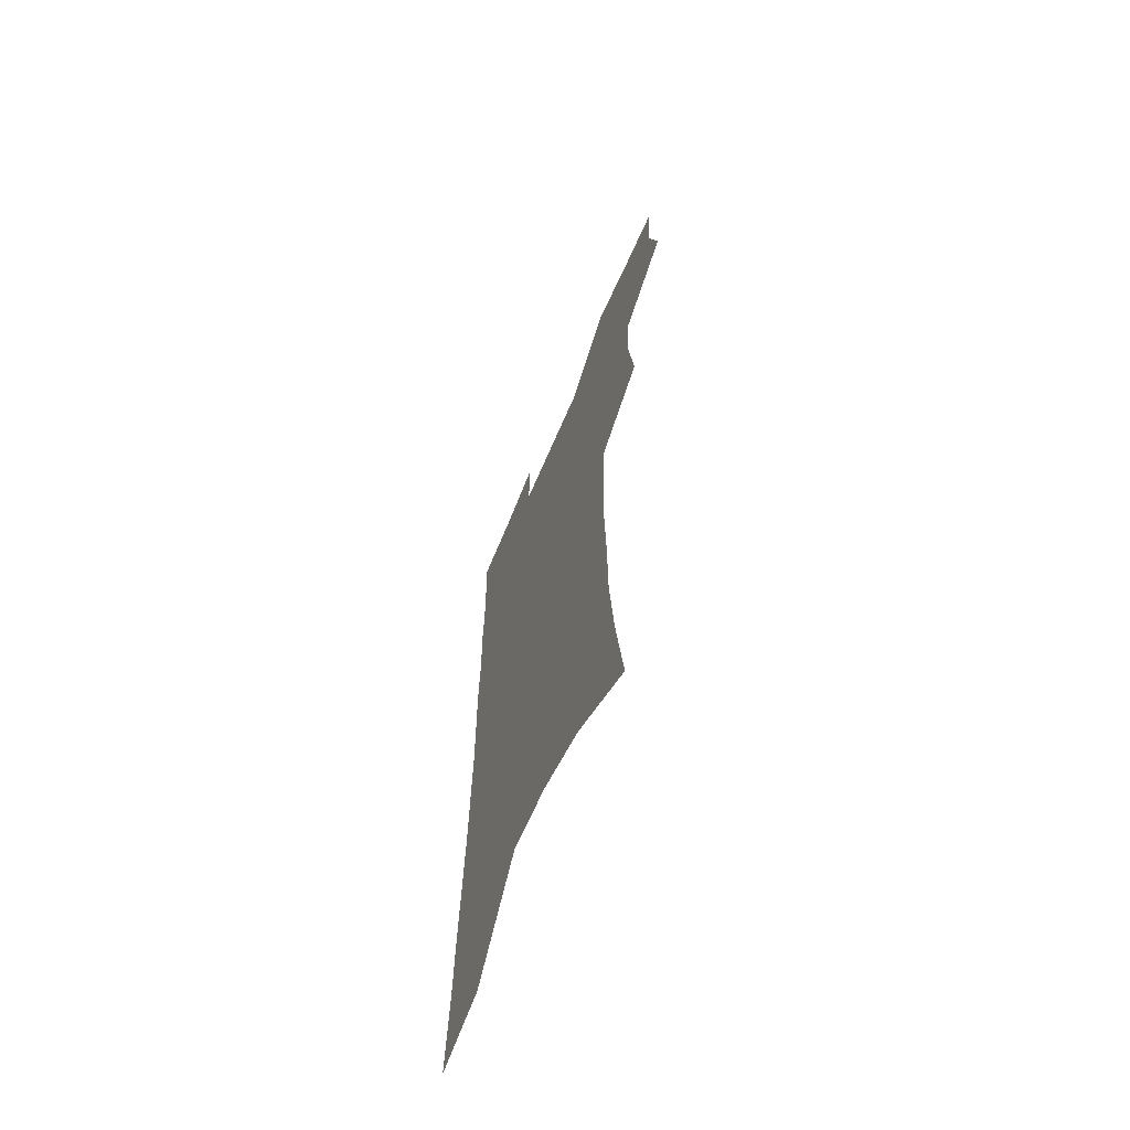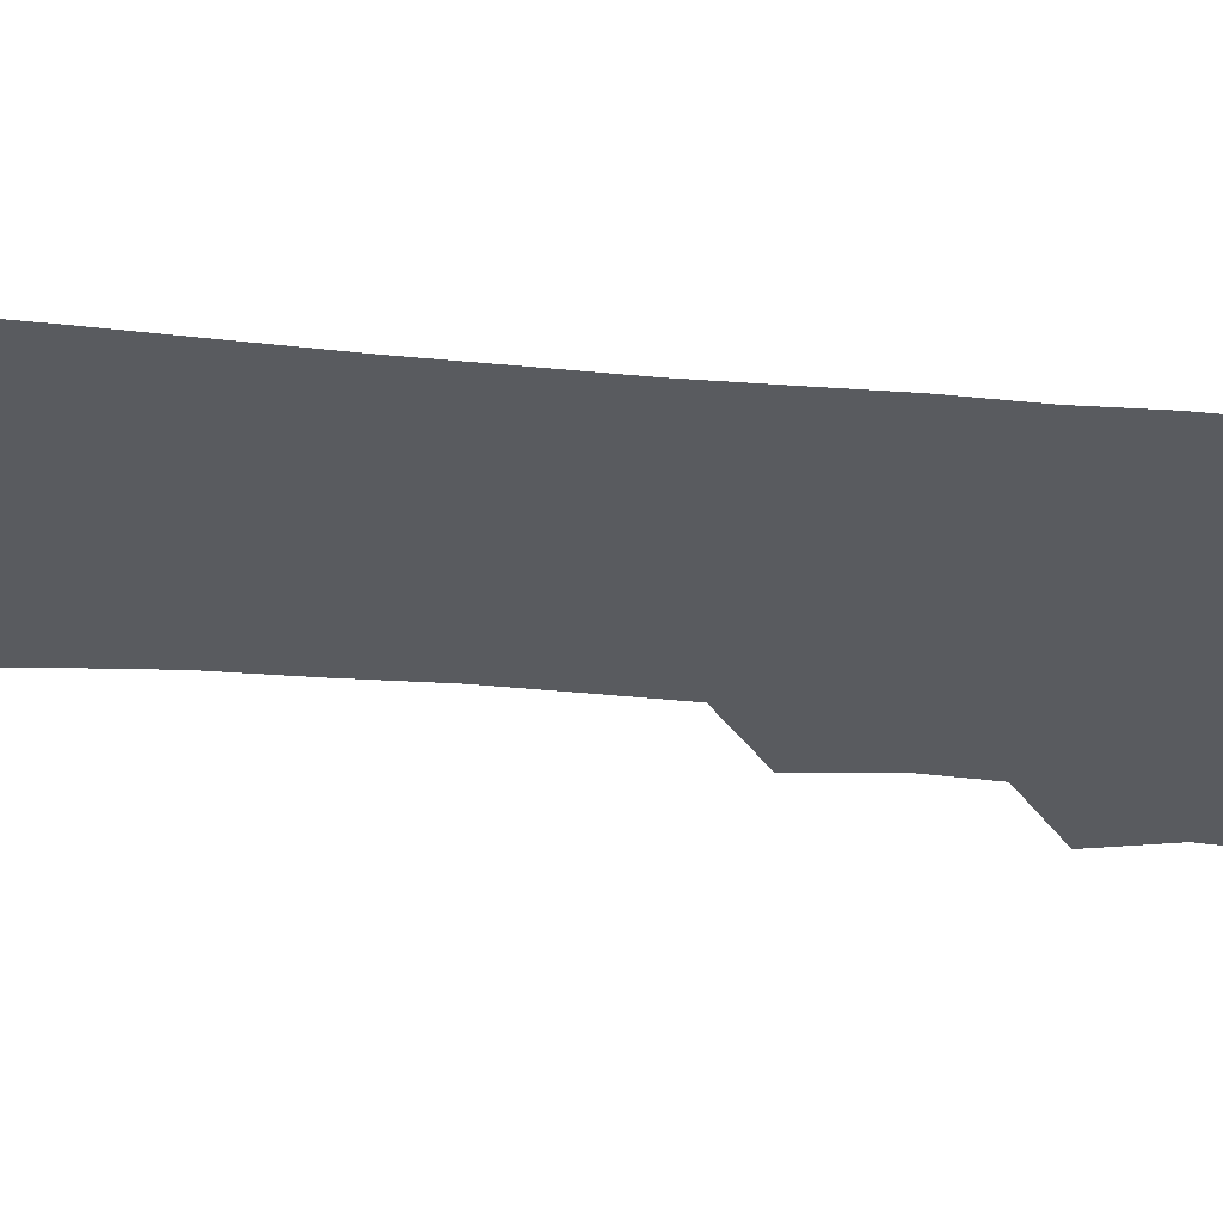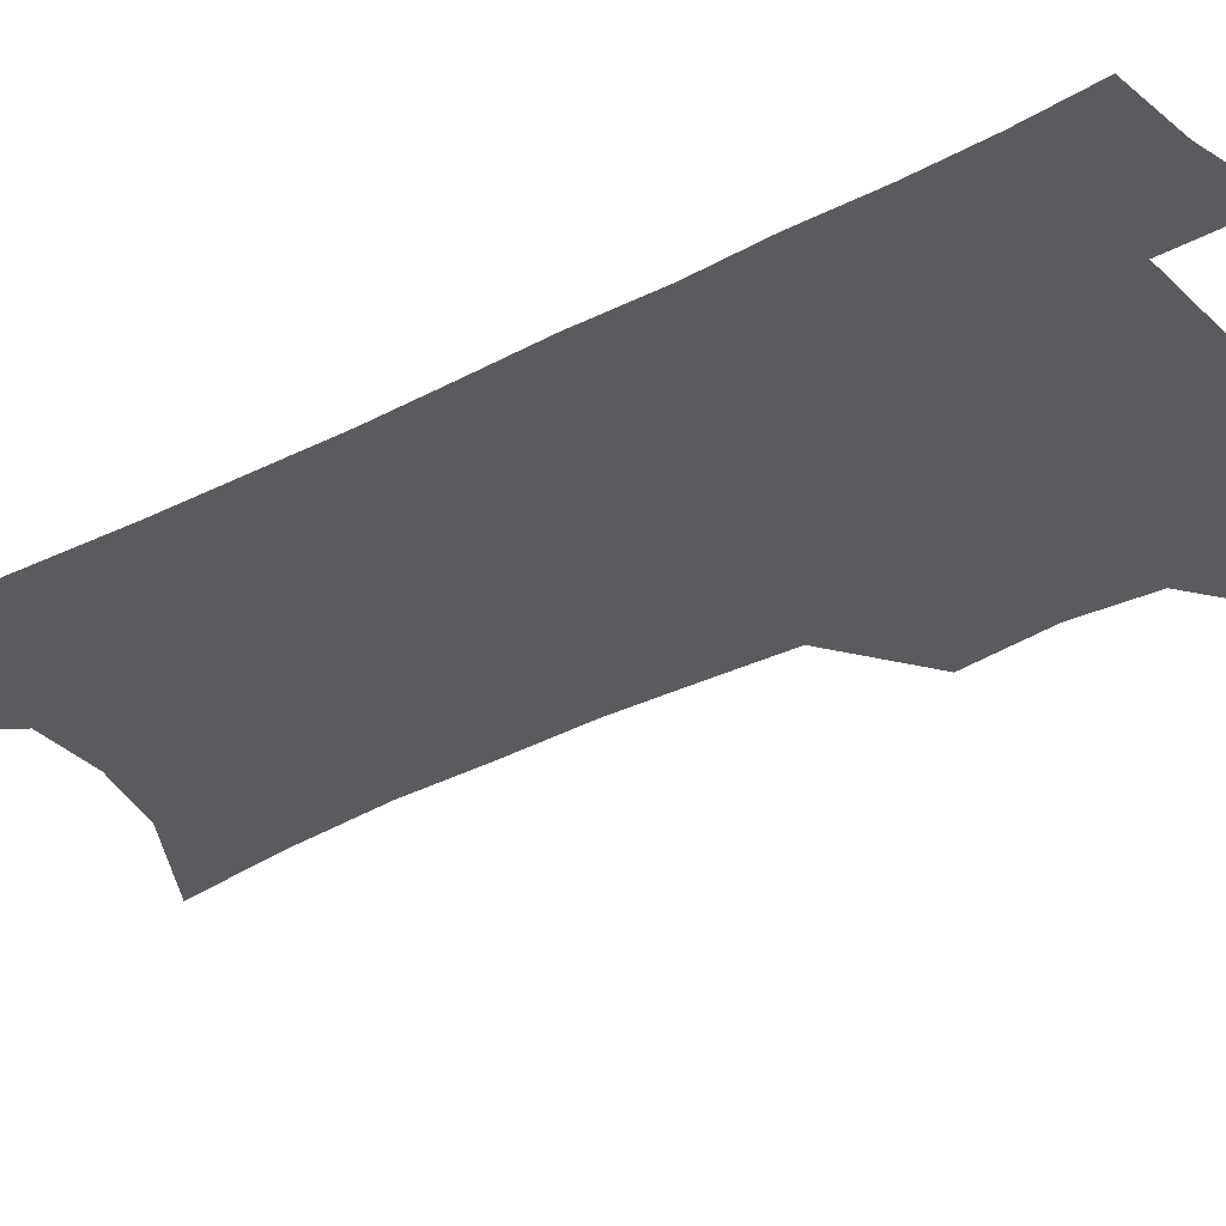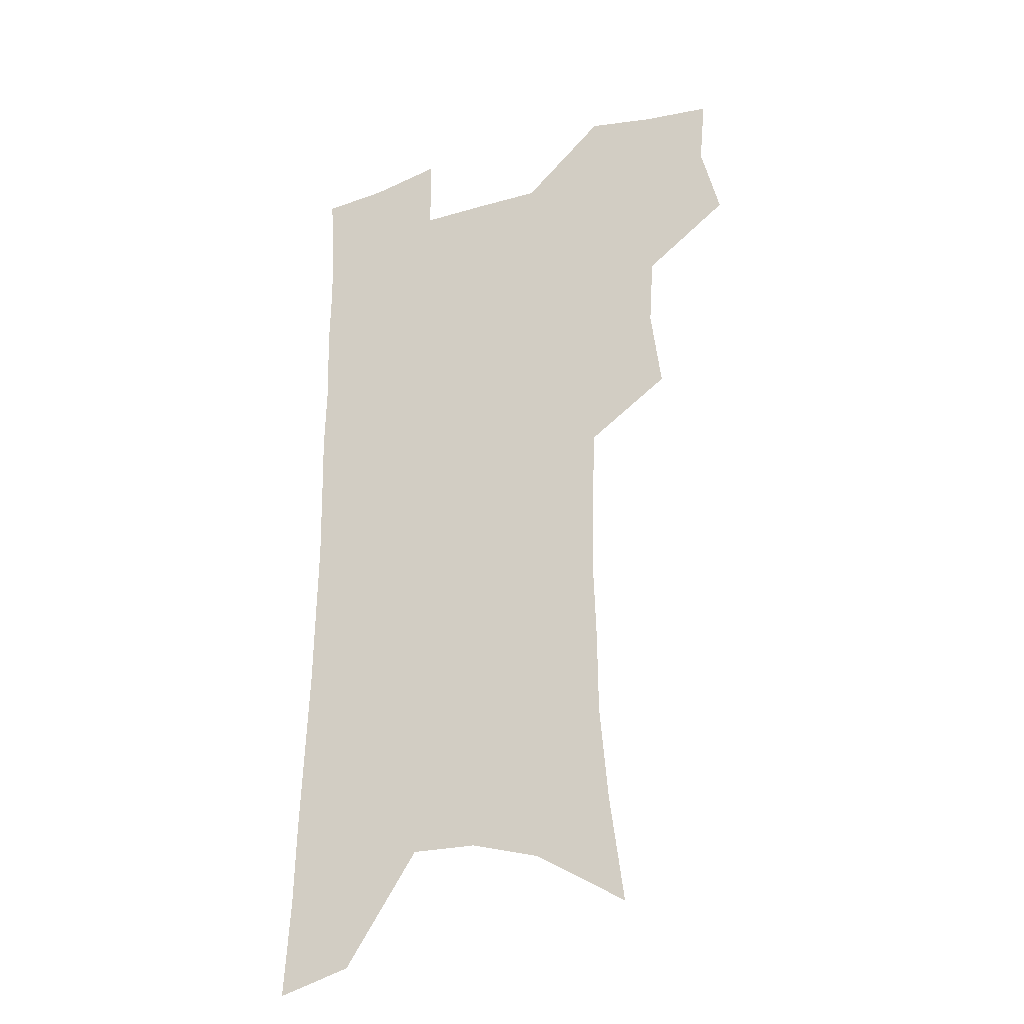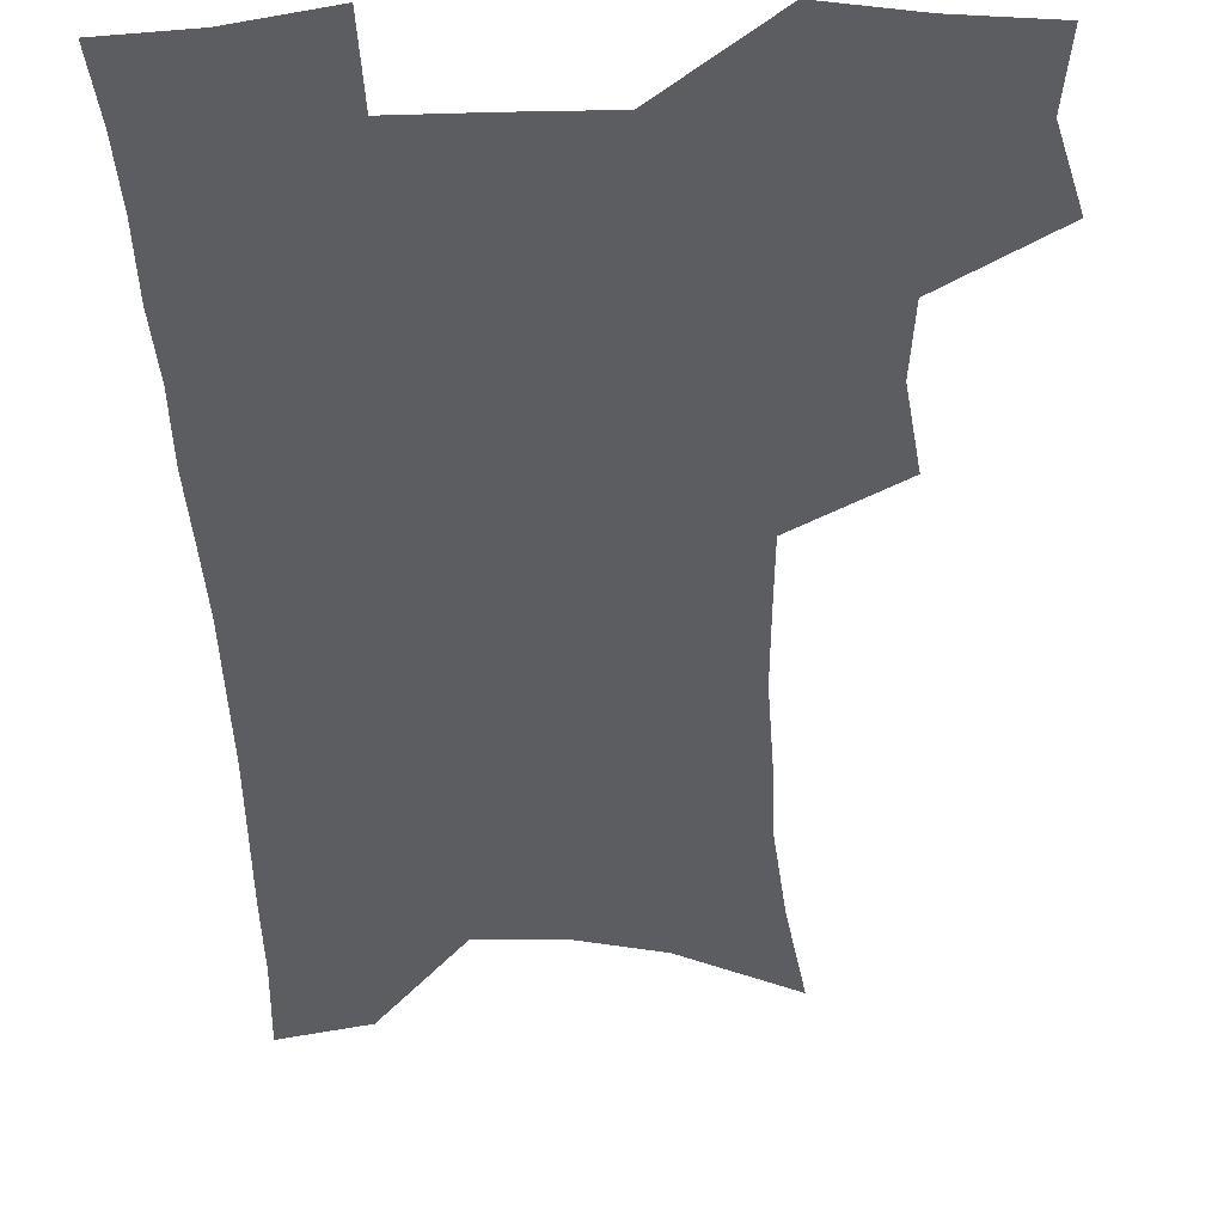
<metadata>
{"format":"obj","ext":"obj","renderer":"f3d","projection":"perspective","resolution":1024,"background":"white","views":[{"elev":-66.1,"azim":-113.2,"up":"+Y"},{"elev":-32.4,"azim":83.2,"up":"+Z"},{"elev":-32.3,"azim":126.7,"up":"+Z"},{"elev":-28.4,"azim":-156.2,"up":"+Y"},{"elev":-36.2,"azim":-178.1,"up":"+Z"}]}
</metadata>
<code>
v 480.3 501.8 0
v 488 532.6 0
v 485.5 560.3 0
v 512.1 414.8 0
v 516.4 448.5 0
v 514.5 477 0
v 520.4 508.1 0
v 517.7 535 0
v 513.8 563.3 0
v 536.5 177.2 0
v 542.4 221.6 0
v 545.8 260.9 0
v 546.1 294.6 0
v 547.2 329.9 0
v 546.4 361.4 0
v 545.3 392.1 0
v 547.6 425 0
v 547 453.4 0
v 548.1 482.3 0
v 548.2 509.6 0
v 546 537.2 0
v 541.3 568.2 0
v 574.3 200.7 0
v 575.6 238.2 0
v 575.8 272.4 0
v 575.2 304.4 0
v 575.9 338.5 0
v 576 370.1 0
v 575.8 400.1 0
v 575.3 428.3 0
v 575.4 456.3 0
v 576.1 483.8 0
v 577 510.7 0
v 575.1 537.8 0
v 603.2 209.2 0
v 602.7 243 0
v 602.8 278.4 0
v 602.5 310.9 0
v 602.3 341.9 0
v 602.3 372.3 0
v 602.4 403 0
v 602.8 431.7 0
v 603.1 458.8 0
v 603 484.7 0
v 603.2 511.3 0
v 602.8 538.1 0
v 630.2 210 0
v 629.3 246.8 0
v 628.7 280.1 0
v 628.4 311.9 0
v 628 343.3 0
v 628.4 370.8 0
v 628 403.3 0
v 628.4 431 0
v 628.5 458.7 0
v 629.4 484.4 0
v 629.7 511.4 0
v 630 537.9 0
v 630.3 570.2 0
v 660.6 163.9 0
v 658 205.1 0
v 656.4 241.9 0
v 655.2 276.5 0
v 655.1 307.8 0
v 653.8 340.9 0
v 654.5 369.6 0
v 655.7 398.1 0
v 654.6 428.9 0
v 655.6 456.1 0
v 656.1 483.3 0
v 655.9 510.7 0
v 657.1 537 0
v 659.5 564.3 0
v 690.7 155.5 0
v 688.2 195 0
v 687.2 230.3 0
v 685.8 265.3 0
v 684.4 299.1 0
v 683.8 331.3 0
v 683.2 362.8 0
v 683.7 392.8 0
v 684.3 422.3 0
v 683.5 452.7 0
v 684.5 480.3 0
v 684 508.7 0
v 684.6 535.6 0
v 686.5 562.2 0
f 6 7 1
f 1 7 2
f 7 8 2
f 2 8 3
f 8 9 3
f 16 17 4
f 4 17 5
f 17 18 5
f 5 18 6
f 18 19 6
f 6 19 7
f 19 20 7
f 7 20 8
f 20 21 8
f 8 21 9
f 21 22 9
f 10 23 11
f 23 24 11
f 11 24 12
f 24 25 12
f 12 25 13
f 25 26 13
f 13 26 14
f 26 27 14
f 14 27 15
f 27 28 15
f 15 28 16
f 28 29 16
f 16 29 17
f 29 30 17
f 17 30 18
f 30 31 18
f 18 31 19
f 31 32 19
f 19 32 20
f 32 33 20
f 20 33 21
f 33 34 21
f 21 34 22
f 23 35 24
f 35 36 24
f 24 36 25
f 36 37 25
f 25 37 26
f 37 38 26
f 26 38 27
f 38 39 27
f 27 39 28
f 39 40 28
f 28 40 29
f 40 41 29
f 29 41 30
f 41 42 30
f 30 42 31
f 42 43 31
f 31 43 32
f 43 44 32
f 32 44 33
f 44 45 33
f 33 45 34
f 45 46 34
f 35 47 36
f 47 48 36
f 36 48 37
f 48 49 37
f 37 49 38
f 49 50 38
f 38 50 39
f 50 51 39
f 39 51 40
f 51 52 40
f 40 52 41
f 52 53 41
f 41 53 42
f 53 54 42
f 42 54 43
f 54 55 43
f 43 55 44
f 55 56 44
f 44 56 45
f 56 57 45
f 45 57 46
f 57 58 46
f 60 61 47
f 47 61 48
f 61 62 48
f 48 62 49
f 62 63 49
f 49 63 50
f 63 64 50
f 50 64 51
f 64 65 51
f 51 65 52
f 65 66 52
f 52 66 53
f 66 67 53
f 53 67 54
f 67 68 54
f 54 68 55
f 68 69 55
f 55 69 56
f 69 70 56
f 56 70 57
f 70 71 57
f 57 71 58
f 71 72 58
f 58 72 59
f 72 73 59
f 60 74 61
f 74 75 61
f 61 75 62
f 75 76 62
f 62 76 63
f 76 77 63
f 63 77 64
f 77 78 64
f 64 78 65
f 78 79 65
f 65 79 66
f 79 80 66
f 66 80 67
f 80 81 67
f 67 81 68
f 81 82 68
f 68 82 69
f 82 83 69
f 69 83 70
f 83 84 70
f 70 84 71
f 84 85 71
f 71 85 72
f 85 86 72
f 72 86 73
f 86 87 73

</code>
